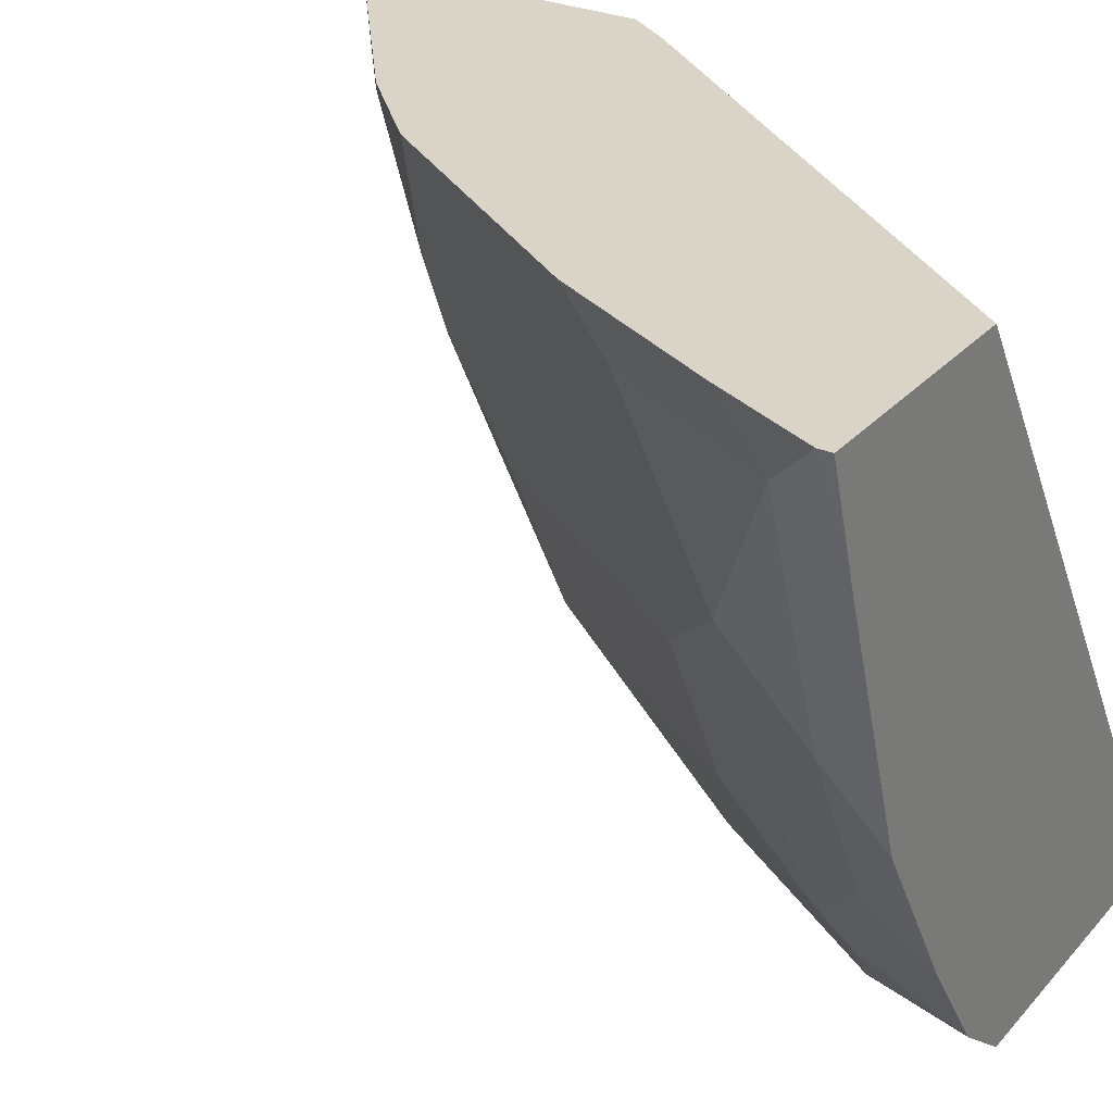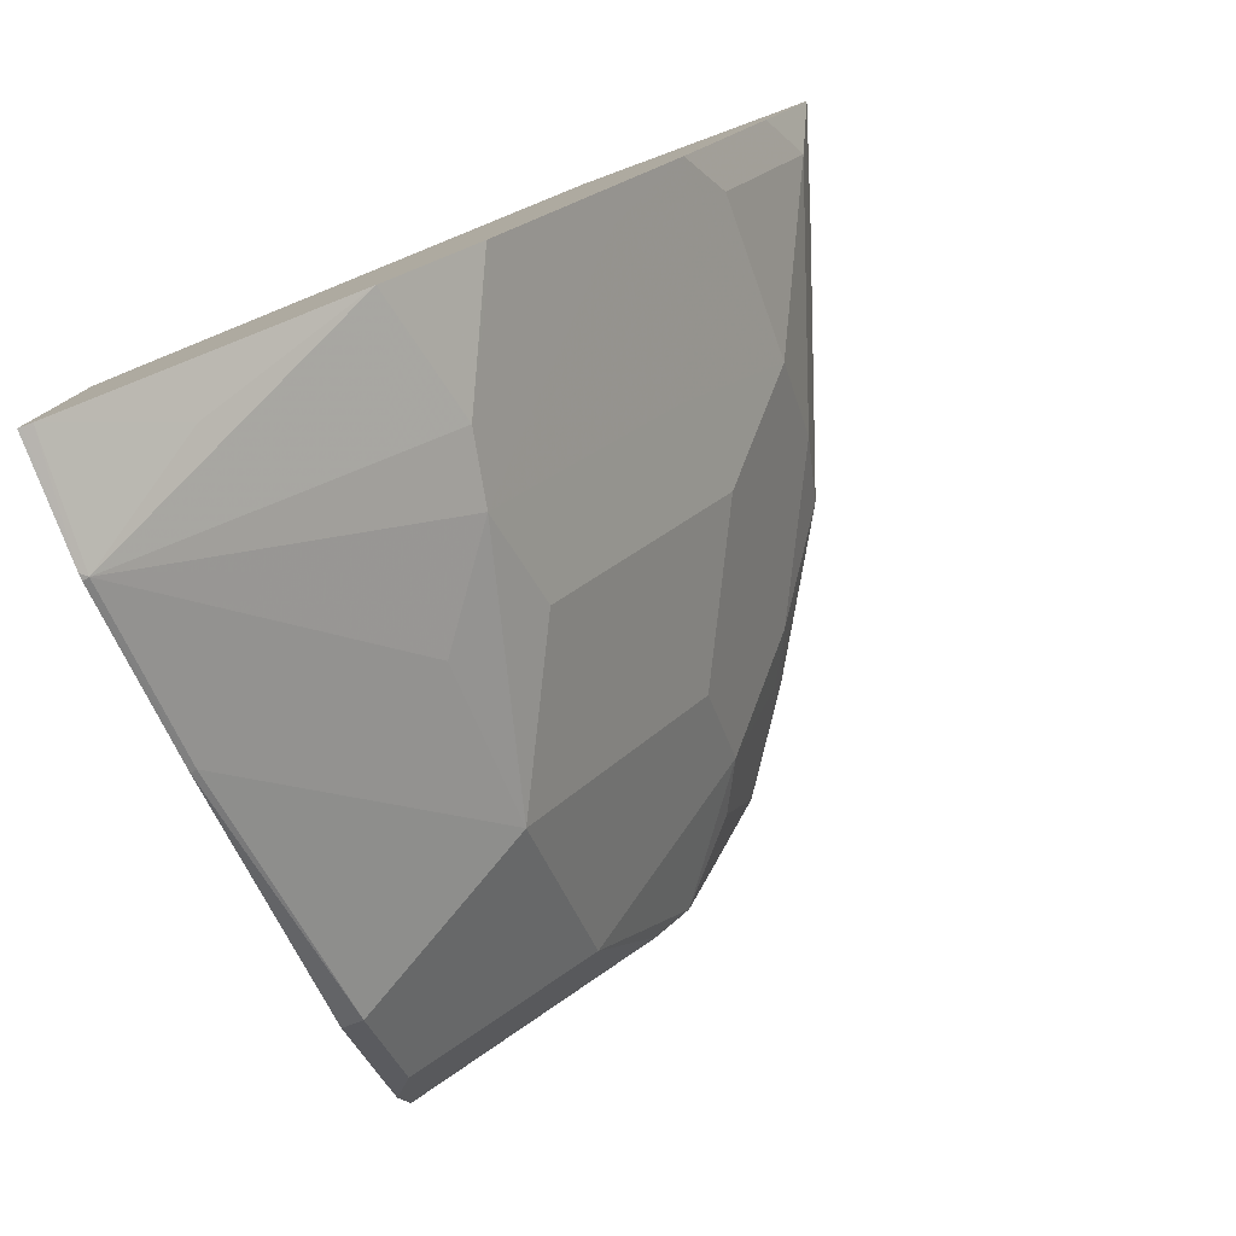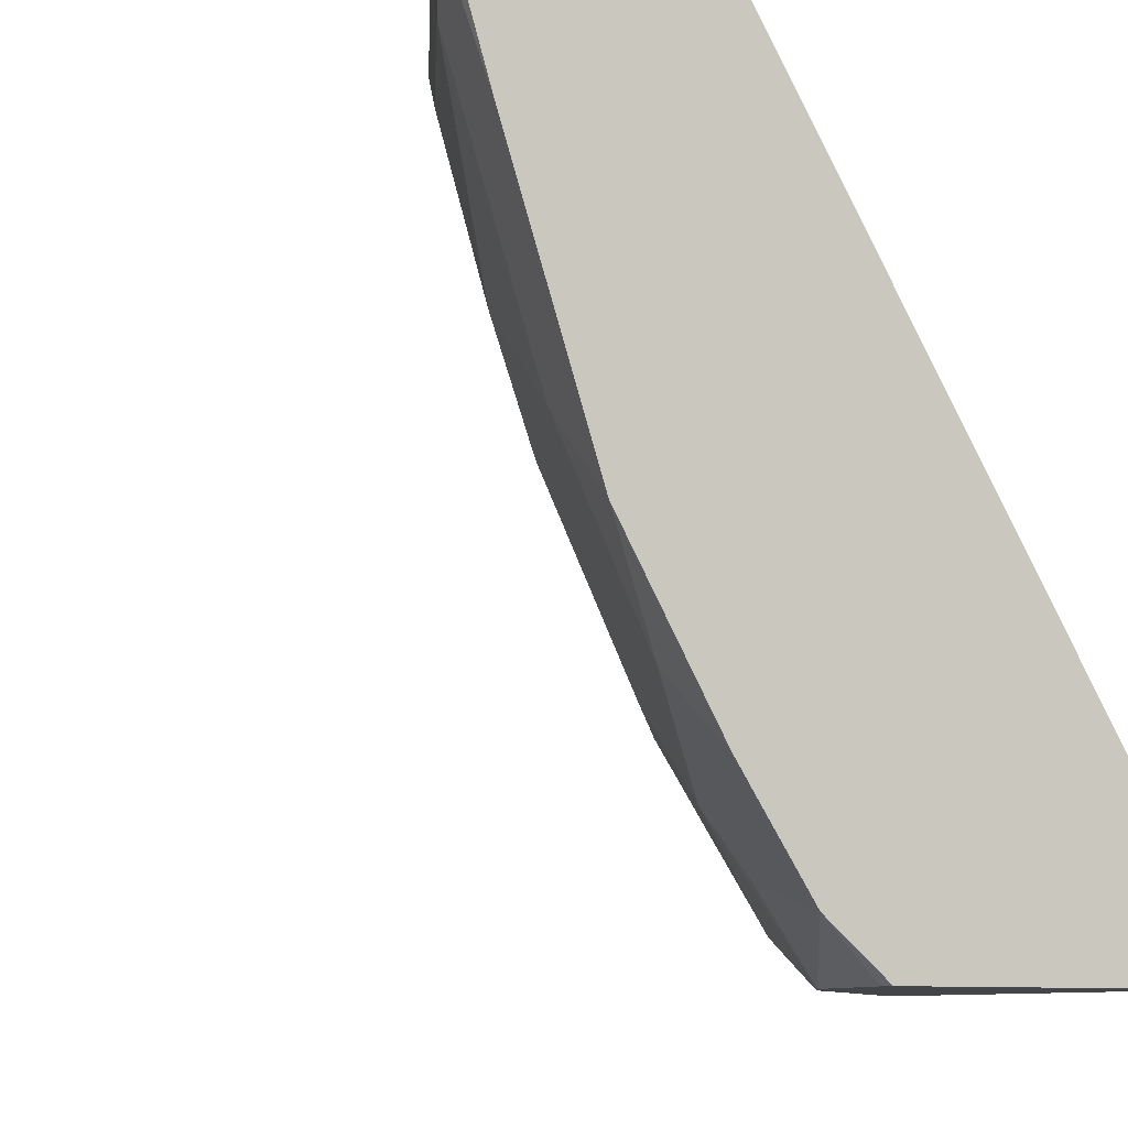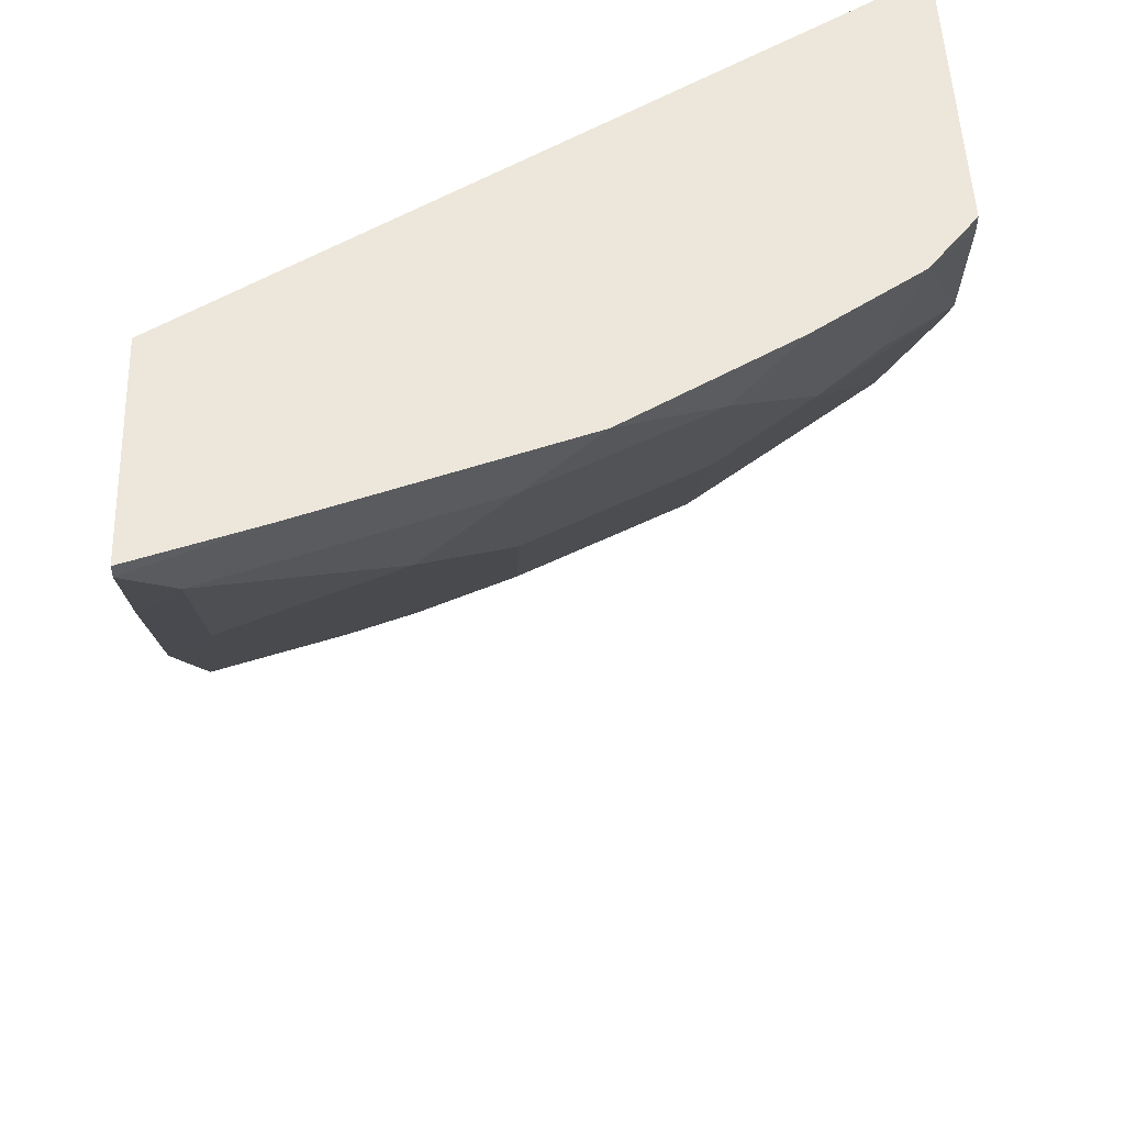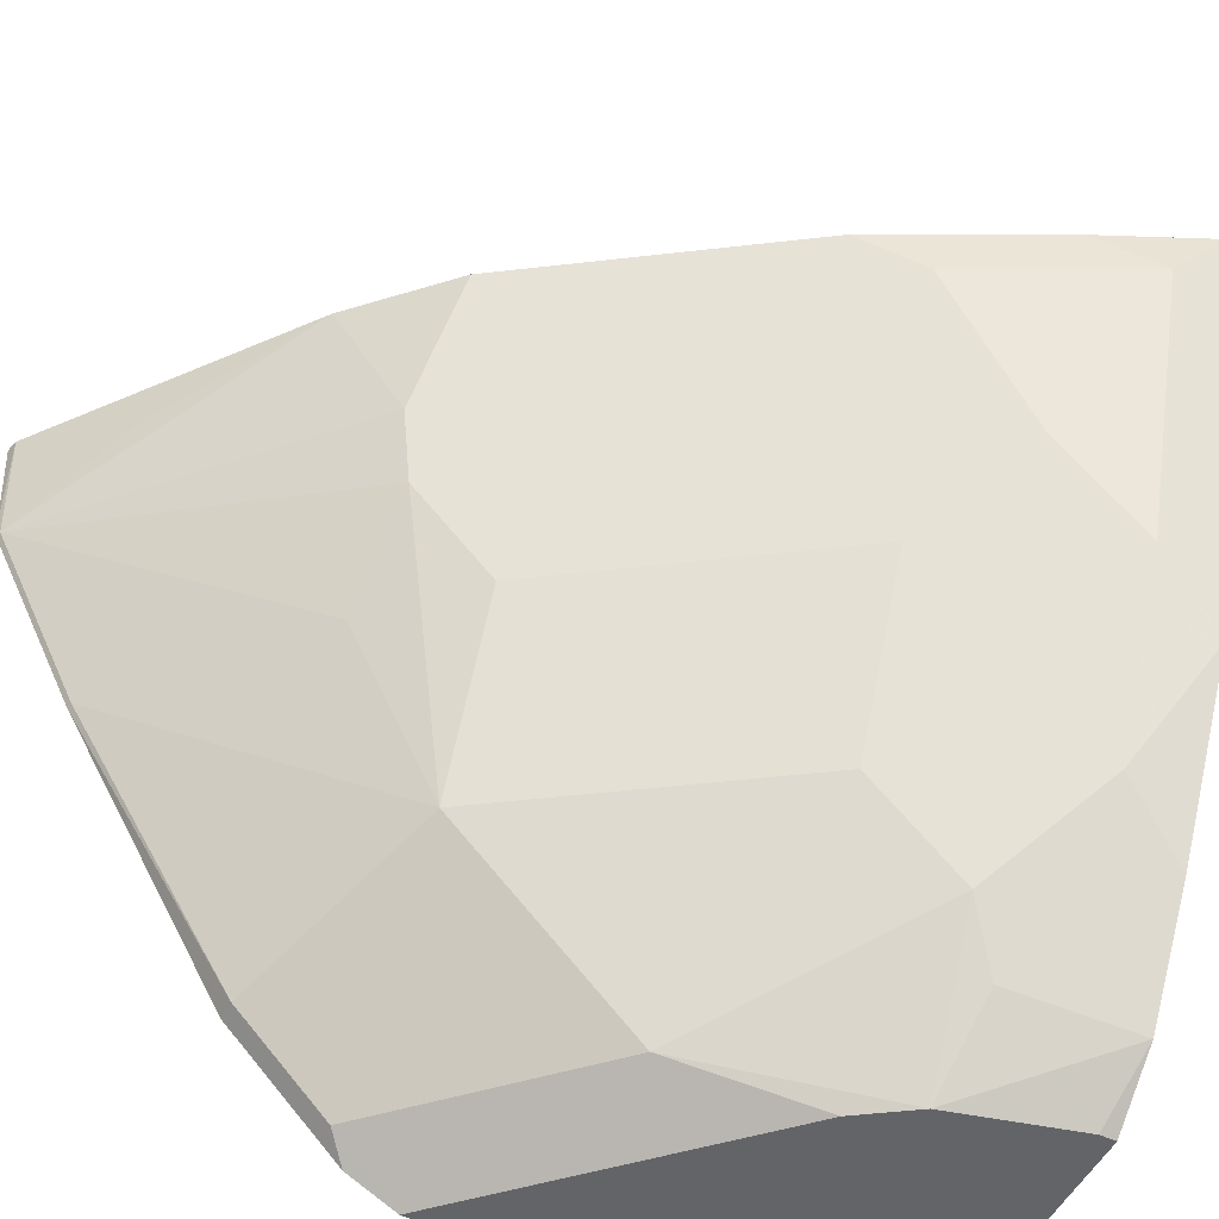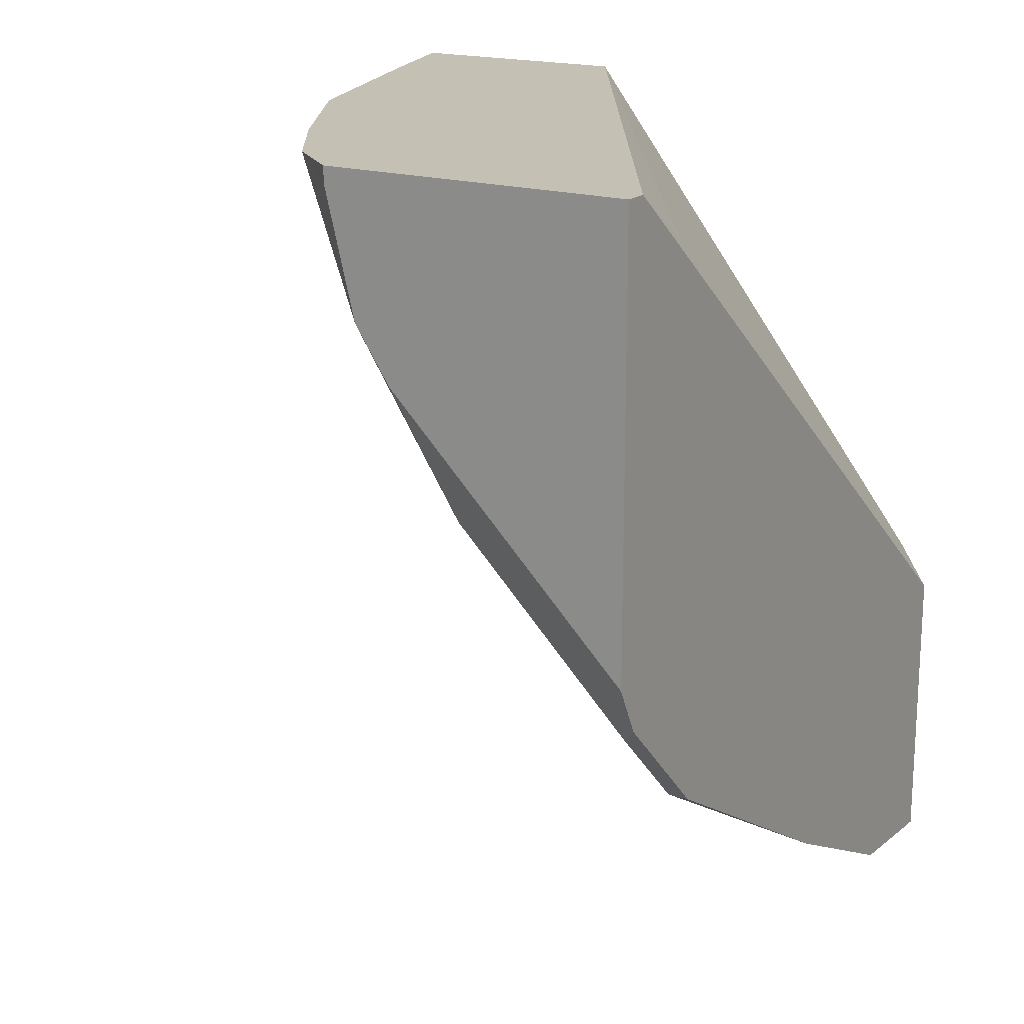
<metadata>
{"format":"obj","ext":"obj","renderer":"f3d","projection":"perspective","resolution":1024,"background":"white","views":[{"elev":28.8,"azim":-57.1,"up":"+Y"},{"elev":-79.4,"azim":-159.8,"up":"+Z"},{"elev":-9.0,"azim":-29.5,"up":"+Y"},{"elev":51.3,"azim":-92.1,"up":"+Z"},{"elev":-51.2,"azim":-116.6,"up":"+Y"},{"elev":18.2,"azim":31.7,"up":"+Z"}]}
</metadata>
<code>
v -0.4649 -0.6443 -0.4824
v -0.4736 -0.6443 -0.4737
v -0.4736 -0.6252 -0.5115
v -0.4649 -0.6339 -0.5028
v -0.4649 -0.6443 -0.2966
v -0.5115 -0.6252 -0.4737
v -0.5494 -0.6443 -0.3979
v -0.4736 -0.5873 -0.5494
v -0.4649 -0.5873 -0.5494
v -0.4649 -0.6339 -0.2966
v -0.5967 -0.6443 -0.2966
v -0.5494 -0.6252 -0.4358
v -0.5494 -0.5873 -0.4737
v -0.5682 -0.6443 -0.3791
v -0.5494 -0.5494 -0.5115
v -0.4673 -0.4673 -0.6189
v -0.4649 -0.4678 -0.6194
v -0.4736 -0.5873 -0.3221
v -0.6454 -0.3423 -0.2966
v -0.4649 -0.3403 -0.5344
v -0.468 -0.3403 -0.5298
v -0.4776 -0.3403 -0.5154
v -0.5967 -0.6443 -0.3033
v -0.6227 -0.6227 -0.2966
v -0.5686 -0.6443 -0.3786
v -0.5835 -0.6443 -0.3561
v -0.6252 -0.5873 -0.36
v -0.6252 -0.5494 -0.3979
v -0.5873 -0.4736 -0.5115
v -0.581 -0.4295 -0.5431
v -0.5494 -0.4736 -0.5494
v -0.4673 -0.3915 -0.6567
v -0.4649 -0.3921 -0.6572
v -0.6468 -0.3403 -0.2966
v -0.4649 -0.3403 -0.6607
v -0.653 -0.5772 -0.2966
v -0.6505 -0.5747 -0.3095
v -0.6189 -0.6189 -0.3158
v -0.6126 -0.6125 -0.3473
v -0.6631 -0.5494 -0.3221
v -0.701 -0.4736 -0.3221
v -0.701 -0.4358 -0.36
v -0.6631 -0.4736 -0.3979
v -0.6126 -0.3474 -0.5368
v -0.5873 -0.3979 -0.5494
v -0.6568 -0.4295 -0.4295
v -0.6568 -0.3537 -0.4673
v -0.5761 -0.3403 -0.5761
v -0.5115 -0.36 -0.6252
v -0.47 -0.3403 -0.6594
v -0.4649 -0.3891 -0.658
v -0.7487 -0.3403 -0.2966
v -0.4662 -0.3403 -0.6603
v -0.6948 -0.5053 -0.2966
v -0.7388 -0.36 -0.3221
v -0.7265 -0.4103 -0.2966
v -0.701 -0.36 -0.3979
v -0.6883 -0.3474 -0.4231
v -0.614 -0.3403 -0.5382
v -0.6897 -0.3403 -0.4245
v -0.6594 -0.3403 -0.47
v -0.7327 -0.3917 -0.2966
v -0.7487 -0.3403 -0.3025
v -0.7276 -0.3403 -0.3487
f 27 37 40
f 27 40 41
f 27 41 42
f 27 42 43
f 27 43 28
f 30 45 32
f 29 46 30
f 30 44 45
f 30 46 47
f 30 32 31
f 27 39 38
f 29 43 46
f 26 39 27
f 20 60 64
f 24 38 26
f 24 27 38
f 24 37 27
f 24 36 37
f 23 24 26
f 20 22 21
f 20 34 22
f 20 52 34
f 20 63 52
f 20 64 63
f 20 61 60
f 30 47 44
f 20 59 61
f 26 38 39
f 32 48 49
f 55 63 64
f 32 50 51
f 20 48 59
f 57 60 58
f 55 60 57
f 55 64 60
f 55 56 62
f 52 63 62
f 50 53 51
f 48 50 49
f 47 58 60
f 46 58 47
f 45 59 48
f 44 61 59
f 44 60 61
f 32 49 50
f 44 47 60
f 42 55 57
f 42 46 43
f 42 58 46
f 42 57 58
f 41 56 55
f 41 54 56
f 41 55 42
f 40 54 41
f 36 40 37
f 36 54 40
f 35 51 53
f 32 45 48
f 32 51 33
f 44 59 45
f 20 50 48
f 55 62 63
f 20 35 53
f 5 62 56
f 5 52 62
f 5 34 52
f 5 19 34
f 5 10 19
f 4 8 9
f 3 6 8
f 3 8 4
f 2 12 6
f 2 7 12
f 2 6 3
f 1 7 2
f 1 14 7
f 5 56 54
f 1 25 14
f 1 23 26
f 1 11 23
f 1 5 11
f 1 10 5
f 1 20 10
f 1 35 20
f 1 51 35
f 1 33 51
f 1 17 33
f 1 9 17
f 1 4 9
f 1 3 4
f 1 2 3
f 1 26 25
f 5 54 36
f 20 53 50
f 5 24 11
f 5 36 24
f 19 22 34
f 18 22 19
f 16 31 32
f 16 33 17
f 16 32 33
f 15 28 43
f 15 31 16
f 15 30 31
f 15 29 30
f 13 28 15
f 13 27 28
f 12 27 13
f 12 26 27
f 15 43 29
f 12 14 25
f 6 12 13
f 12 25 26
f 6 13 8
f 7 14 12
f 8 15 16
f 8 17 9
f 8 16 17
f 8 13 15
f 10 18 19
f 10 20 21
f 10 21 22
f 10 22 18
f 11 24 23

</code>
